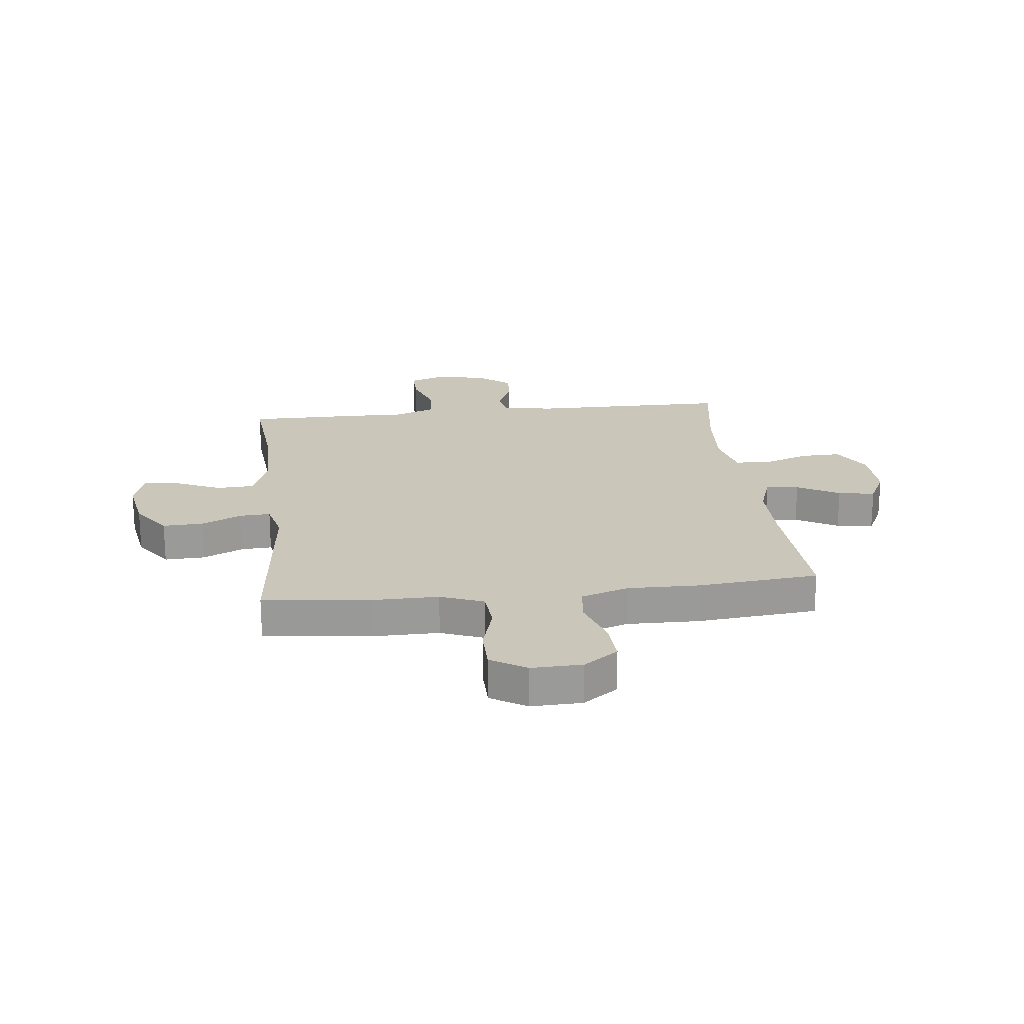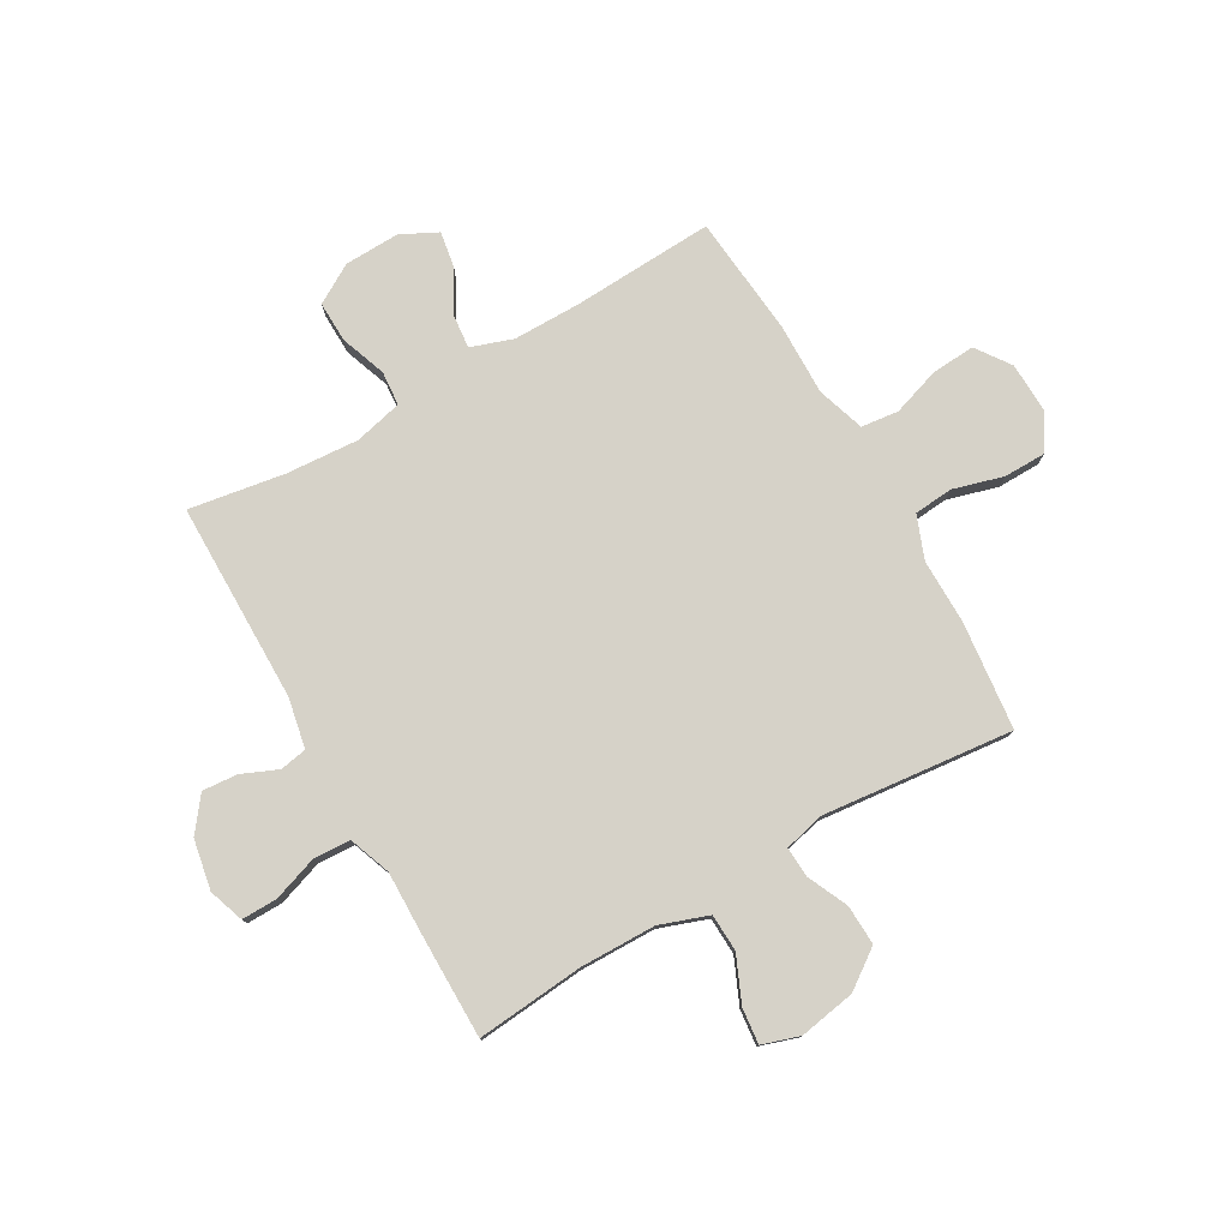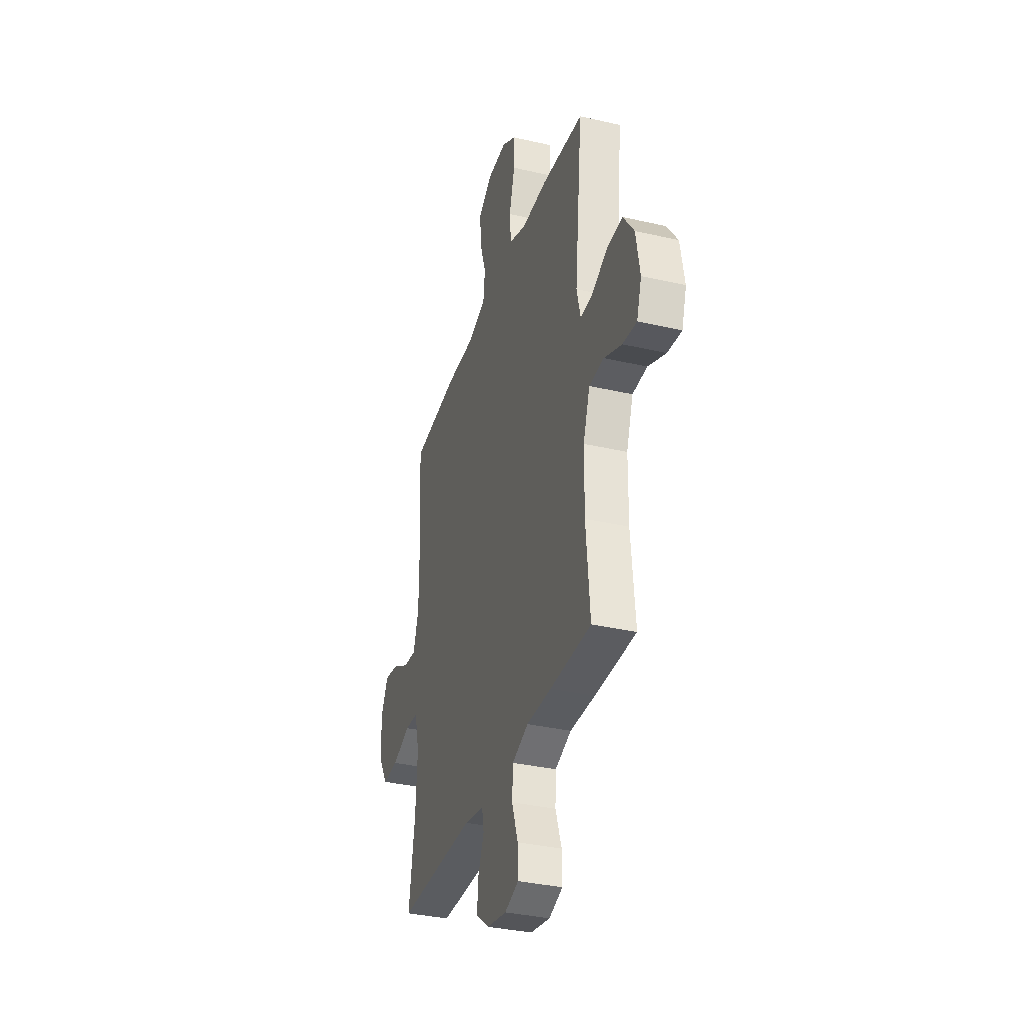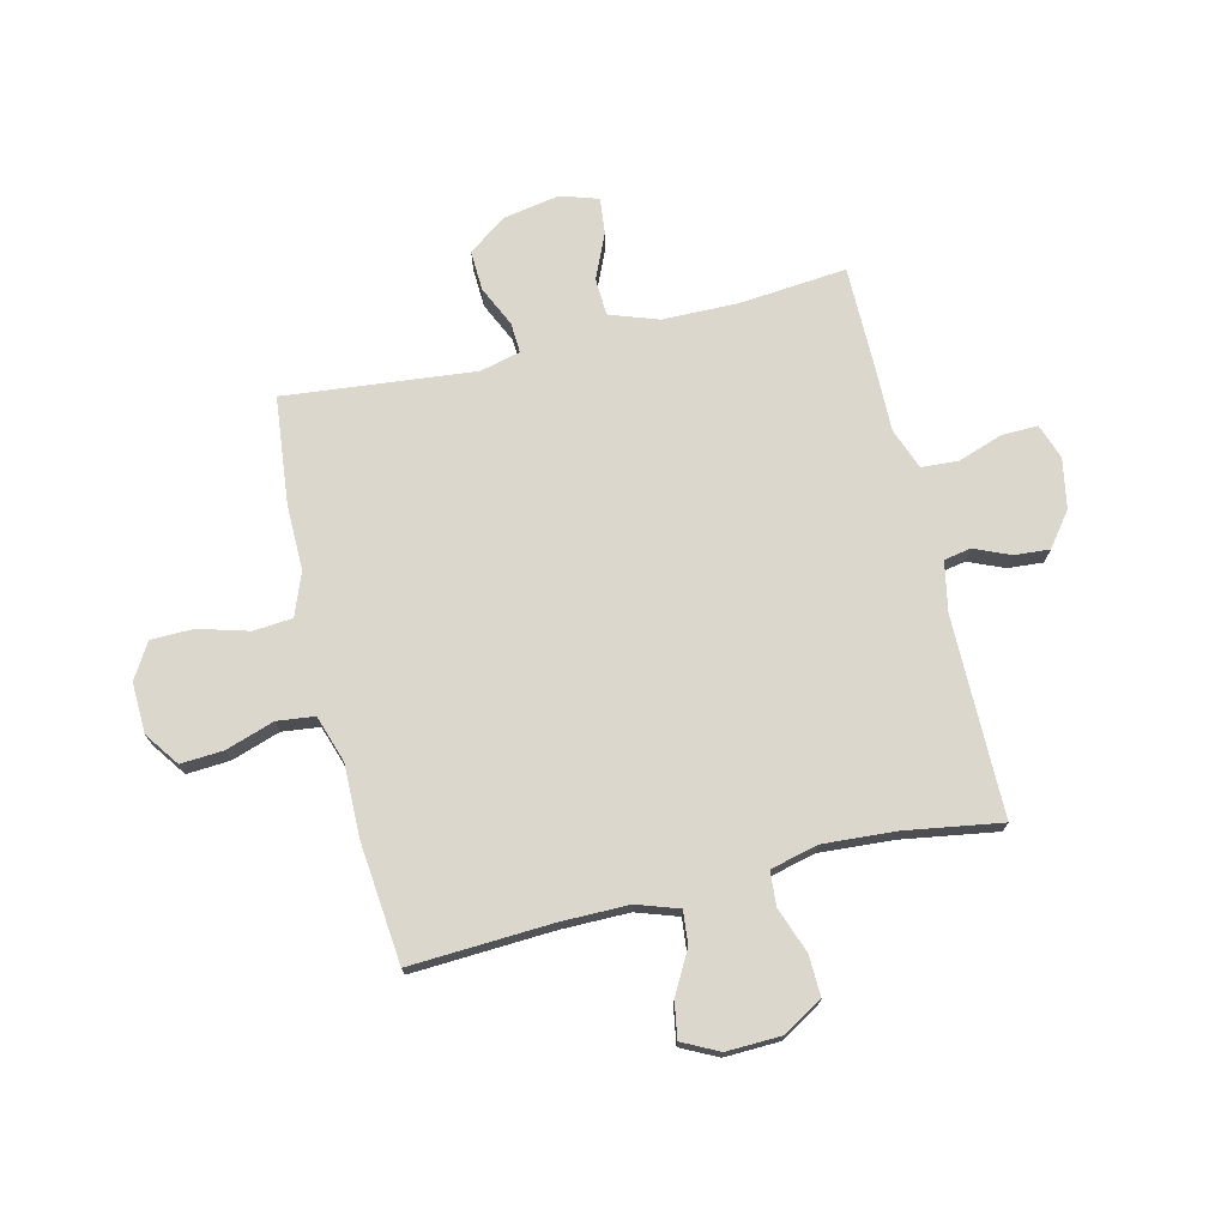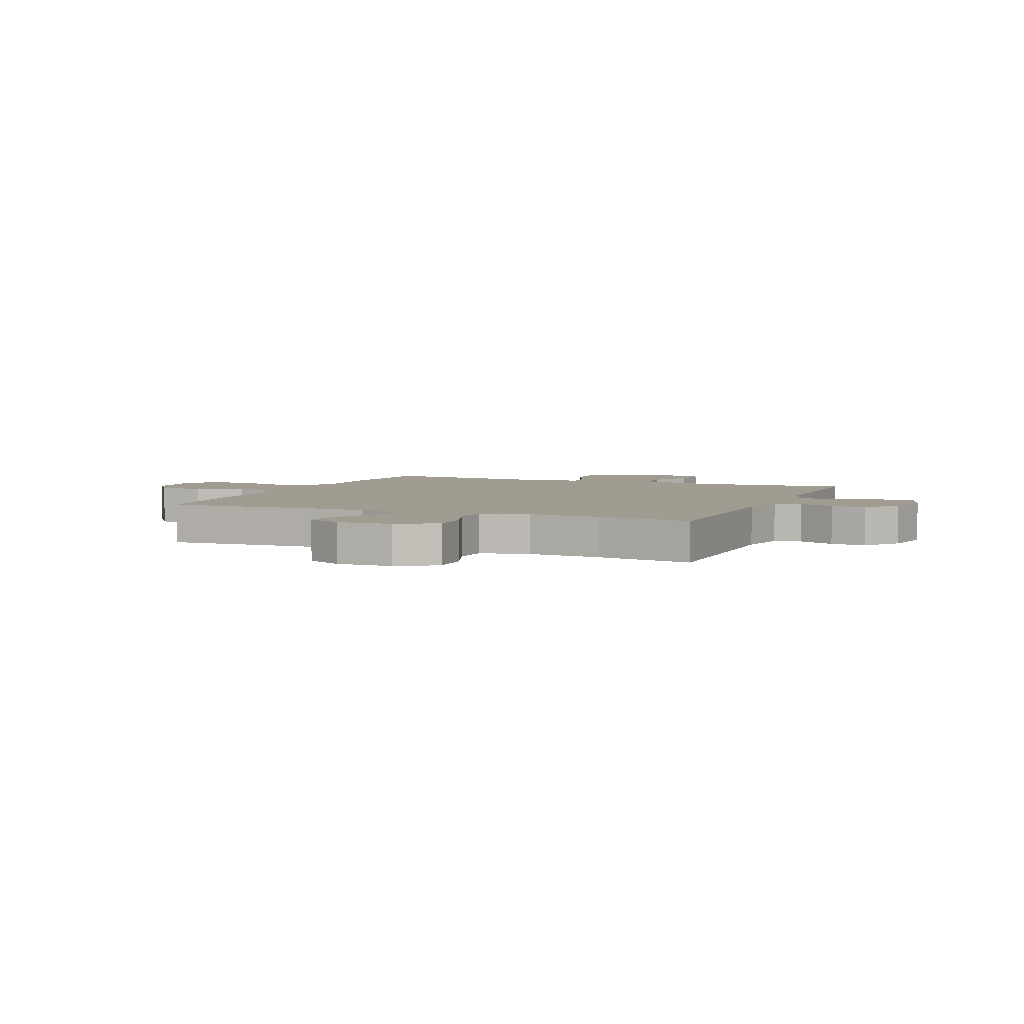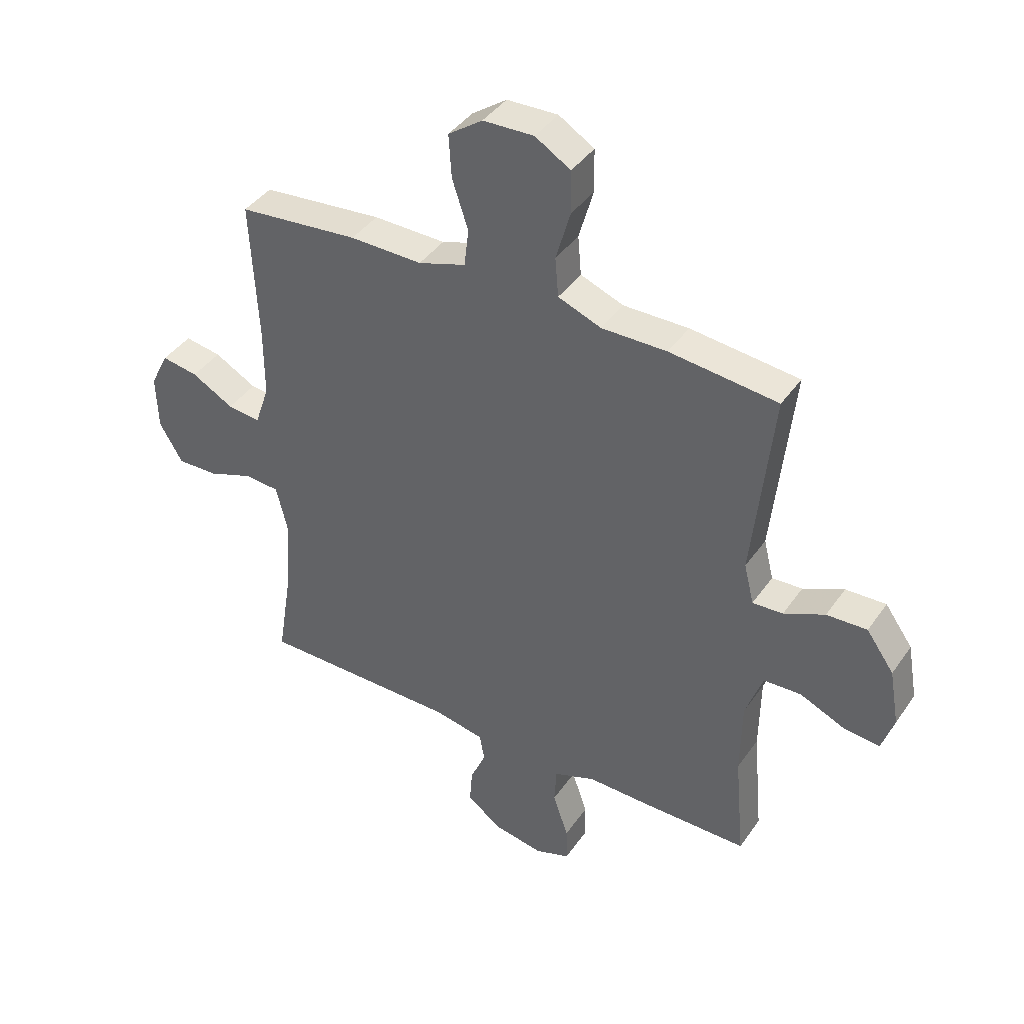
<metadata>
{"format":"obj","ext":"obj","renderer":"f3d","projection":"perspective","resolution":1024,"background":"white","views":[{"elev":21.2,"azim":-6.4,"up":"+Y"},{"elev":78.3,"azim":-119.8,"up":"+Y"},{"elev":-34.7,"azim":-107.2,"up":"+Z"},{"elev":72.9,"azim":76.4,"up":"+Y"},{"elev":4.3,"azim":112.6,"up":"+Y"},{"elev":40.8,"azim":-148.4,"up":"+Z"}]}
</metadata>
<code>
v 0.5 0.07 0.5
v 0.487 0.07 0.244
v 0.487 0.07 0.12
v 0.513 0.07 0.044
v 0.573 0.07 0.05
v 0.649 0.07 0.092
v 0.715 0.07 0.103
v 0.748 0.07 0.037
v 0.745 0.07 -0.063
v 0.703 0.07 -0.134
v 0.629 0.07 -0.132
v 0.546 0.07 -0.102
v 0.484 0.07 -0.107
v 0.463 0.07 -0.194
v 0.472 0.07 -0.326
v 0.5 0.07 -0.5
v 0.138 0.07 -0.502
v 0.047 0.07 -0.52
v 0.038 0.07 -0.569
v 0.066 0.07 -0.634
v 0.071 0.07 -0.698
v 0.01 0.07 -0.745
v -0.081 0.07 -0.762
v -0.145 0.07 -0.74
v -0.144 0.07 -0.675
v -0.116 0.07 -0.593
v -0.12 0.07 -0.526
v -0.195 0.07 -0.498
v -0.31 0.07 -0.5
v -0.5 0.07 -0.5
v -0.482 0.07 -0.304
v -0.484 0.07 -0.167
v -0.515 0.07 -0.079
v -0.583 0.07 -0.076
v -0.665 0.07 -0.112
v -0.73 0.07 -0.119
v -0.752 0.07 -0.051
v -0.734 0.07 0.051
v -0.684 0.07 0.121
v -0.611 0.07 0.118
v -0.537 0.07 0.084
v -0.482 0.07 0.081
v -0.464 0.07 0.154
v -0.5 0.07 0.5
v -0.304 0.07 0.521
v -0.186 0.07 0.52
v -0.108 0.07 0.55
v -0.102 0.07 0.621
v -0.128 0.07 0.712
v -0.127 0.07 0.789
v -0.063 0.07 0.828
v 0.029 0.07 0.825
v 0.091 0.07 0.781
v 0.086 0.07 0.703
v 0.057 0.07 0.615
v 0.065 0.07 0.547
v 0.151 0.07 0.519
v 0.282 0.07 0.521
v 0.5 0 0.5
v 0.487 0 0.244
v 0.487 0 0.12
v 0.513 0 0.044
v 0.573 0 0.05
v 0.649 0 0.092
v 0.715 0 0.103
v 0.748 0 0.037
v 0.745 0 -0.063
v 0.703 0 -0.134
v 0.629 0 -0.132
v 0.546 0 -0.102
v 0.484 0 -0.107
v 0.463 0 -0.194
v 0.472 0 -0.326
v 0.5 0 -0.5
v 0.138 0 -0.502
v 0.047 0 -0.52
v 0.038 0 -0.569
v 0.066 0 -0.634
v 0.071 0 -0.698
v 0.01 0 -0.745
v -0.081 0 -0.762
v -0.145 0 -0.74
v -0.144 0 -0.675
v -0.116 0 -0.593
v -0.12 0 -0.526
v -0.195 0 -0.498
v -0.31 0 -0.5
v -0.5 0 -0.5
v -0.482 0 -0.304
v -0.484 0 -0.167
v -0.515 0 -0.079
v -0.583 0 -0.076
v -0.665 0 -0.112
v -0.73 0 -0.119
v -0.752 0 -0.051
v -0.734 0 0.051
v -0.684 0 0.121
v -0.611 0 0.118
v -0.537 0 0.084
v -0.482 0 0.081
v -0.464 0 0.154
v -0.5 0 0.5
v -0.304 0 0.521
v -0.186 0 0.52
v -0.108 0 0.55
v -0.102 0 0.621
v -0.128 0 0.712
v -0.127 0 0.789
v -0.063 0 0.828
v 0.029 0 0.825
v 0.091 0 0.781
v 0.086 0 0.703
v 0.057 0 0.615
v 0.065 0 0.547
v 0.151 0 0.519
v 0.282 0 0.521
f 57 58 1 2
f 56 57 2 3
f 53 54 55
f 52 53 55
f 51 52 55
f 50 51 55
f 49 50 55
f 48 49 55
f 47 48 55 56
f 56 3 4
f 47 56 4
f 46 47 4
f 45 46 4
f 44 45 4
f 43 44 4
f 39 40 41
f 38 39 41
f 37 38 41
f 36 37 41
f 35 36 41
f 34 35 41
f 33 34 41 42
f 42 43 4
f 33 42 4
f 32 33 4
f 28 29 30 31
f 32 4 5
f 31 32 5
f 28 31 5
f 27 28 5
f 24 25 26
f 23 24 26
f 22 23 26
f 21 22 26
f 20 21 26
f 19 20 26
f 18 19 26 27
f 15 16 17
f 17 18 27
f 15 17 27
f 14 15 27
f 10 11 12
f 9 10 12
f 8 9 12
f 7 8 12
f 6 7 12
f 5 6 12
f 5 12 13
f 27 5 13
f 13 14 27
f 60 59 116 115
f 61 60 115 114
f 113 112 111
f 113 111 110
f 113 110 109
f 113 109 108
f 113 108 107
f 113 107 106
f 114 113 106 105
f 62 61 114
f 62 114 105
f 62 105 104
f 62 104 103
f 62 103 102
f 62 102 101
f 99 98 97
f 99 97 96
f 99 96 95
f 99 95 94
f 99 94 93
f 99 93 92
f 100 99 92 91
f 62 101 100
f 62 100 91
f 62 91 90
f 89 88 87 86
f 63 62 90
f 63 90 89
f 63 89 86
f 63 86 85
f 84 83 82
f 84 82 81
f 84 81 80
f 84 80 79
f 84 79 78
f 84 78 77
f 85 84 77 76
f 75 74 73
f 85 76 75
f 85 75 73
f 85 73 72
f 70 69 68
f 70 68 67
f 70 67 66
f 70 66 65
f 70 65 64
f 70 64 63
f 71 70 63
f 71 63 85
f 85 72 71
f 1 59 60 2
f 2 60 61 3
f 3 61 62 4
f 4 62 63 5
f 5 63 64 6
f 6 64 65 7
f 7 65 66 8
f 8 66 67 9
f 9 67 68 10
f 10 68 69 11
f 11 69 70 12
f 12 70 71 13
f 13 71 72 14
f 14 72 73 15
f 15 73 74 16
f 16 74 75 17
f 17 75 76 18
f 18 76 77 19
f 19 77 78 20
f 20 78 79 21
f 21 79 80 22
f 22 80 81 23
f 23 81 82 24
f 24 82 83 25
f 25 83 84 26
f 26 84 85 27
f 27 85 86 28
f 28 86 87 29
f 29 87 88 30
f 30 88 89 31
f 31 89 90 32
f 32 90 91 33
f 33 91 92 34
f 34 92 93 35
f 35 93 94 36
f 36 94 95 37
f 37 95 96 38
f 38 96 97 39
f 39 97 98 40
f 40 98 99 41
f 41 99 100 42
f 42 100 101 43
f 43 101 102 44
f 44 102 103 45
f 45 103 104 46
f 46 104 105 47
f 47 105 106 48
f 48 106 107 49
f 49 107 108 50
f 50 108 109 51
f 51 109 110 52
f 52 110 111 53
f 53 111 112 54
f 54 112 113 55
f 55 113 114 56
f 56 114 115 57
f 57 115 116 58
f 58 116 59 1

</code>
